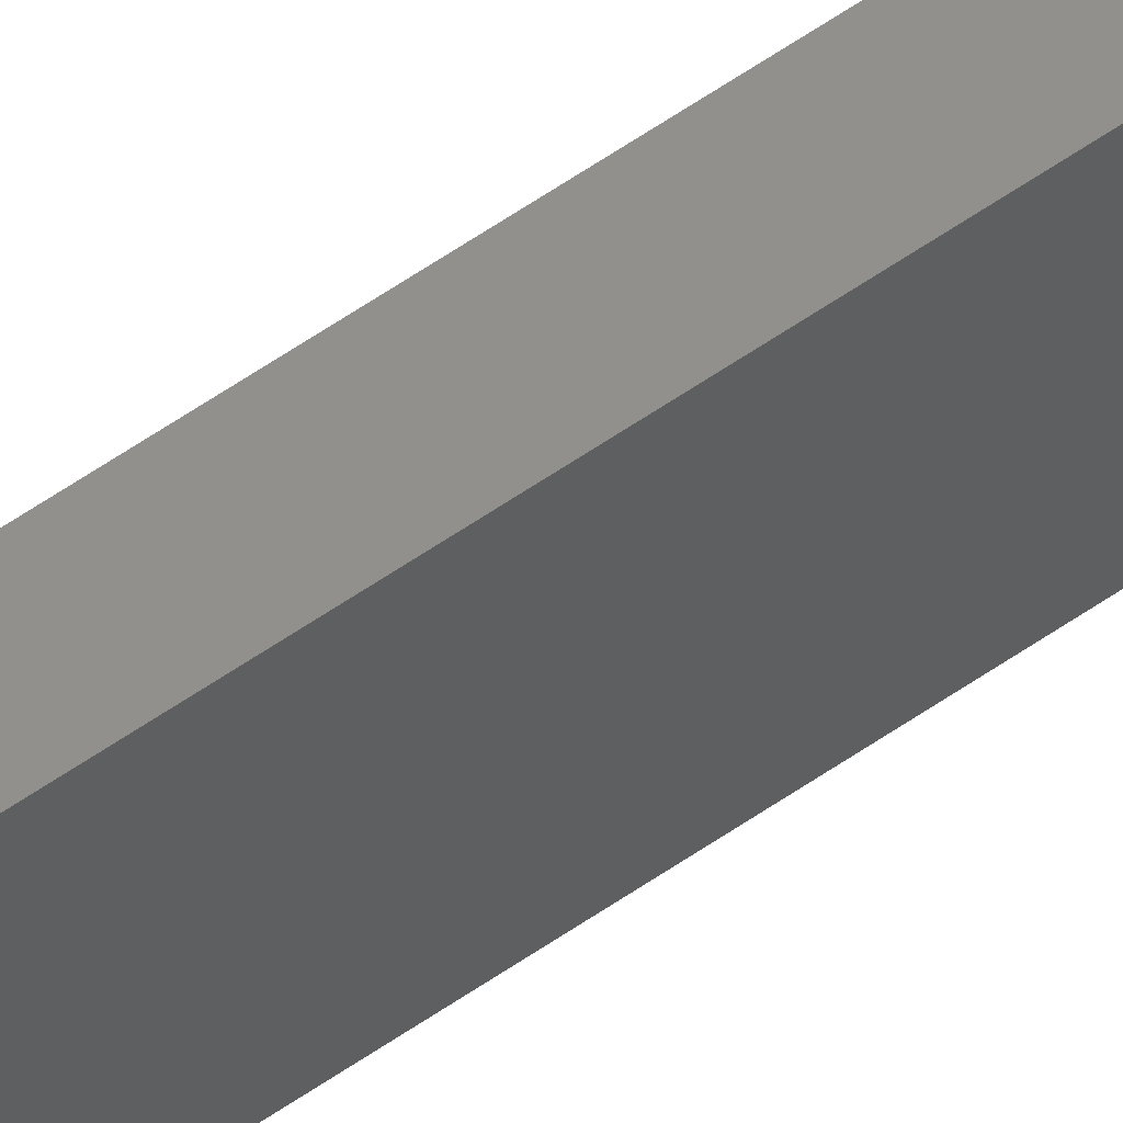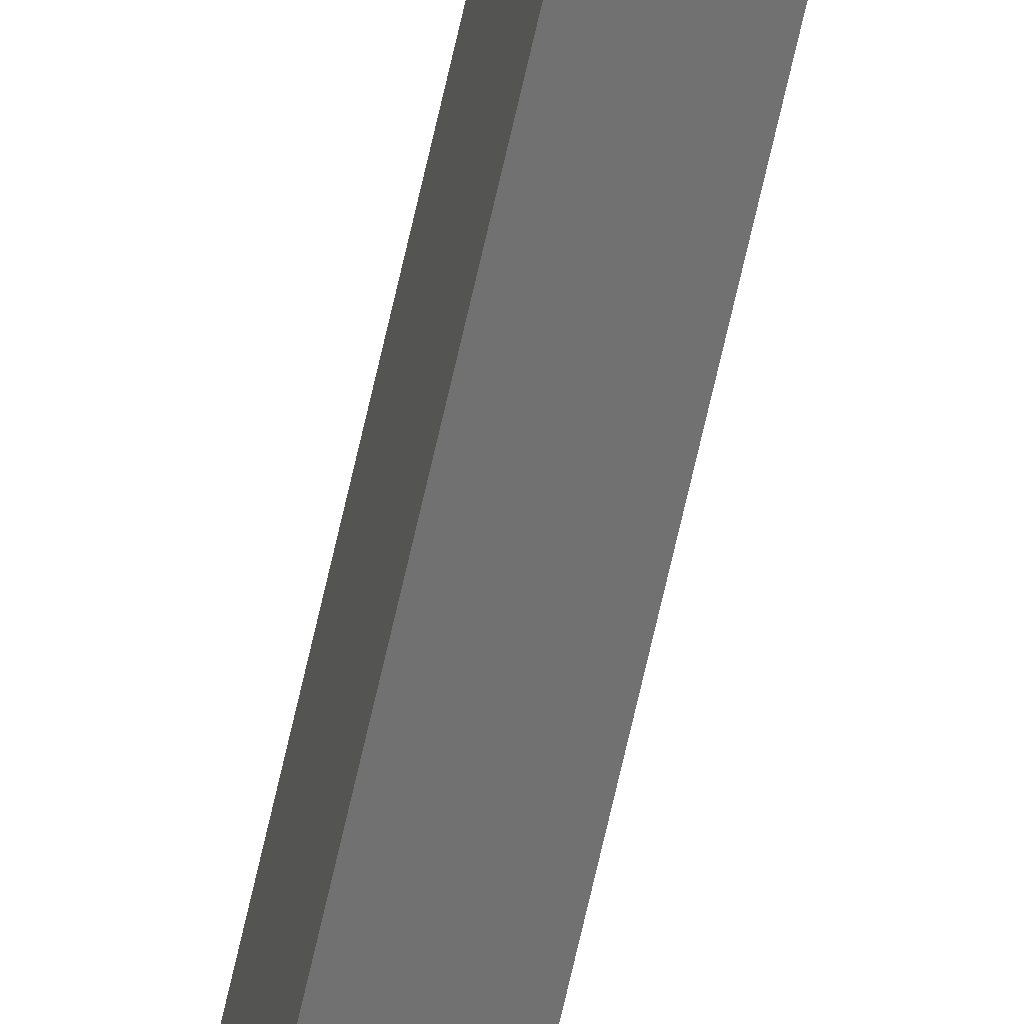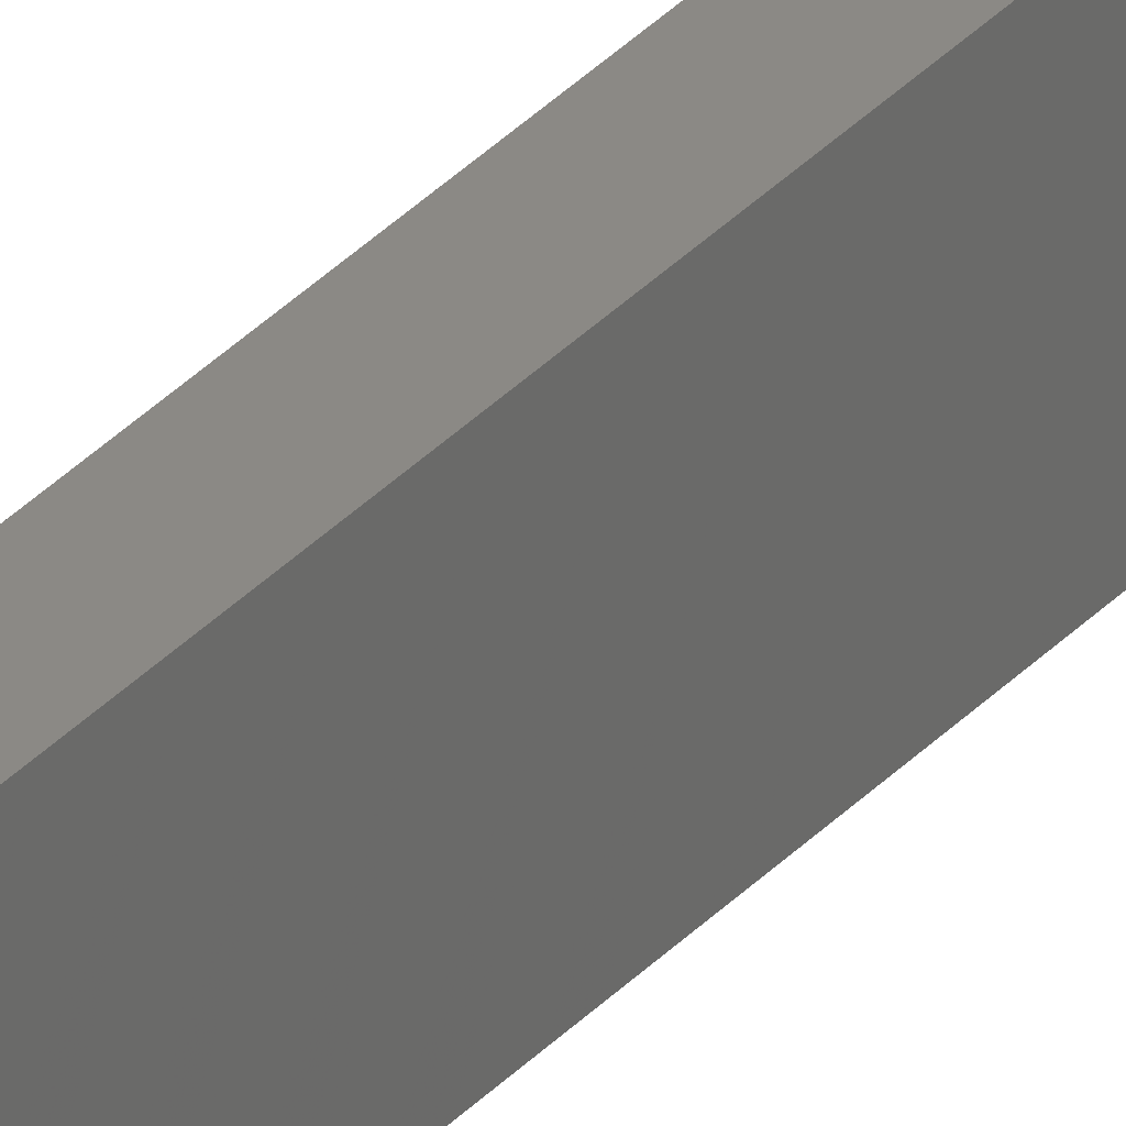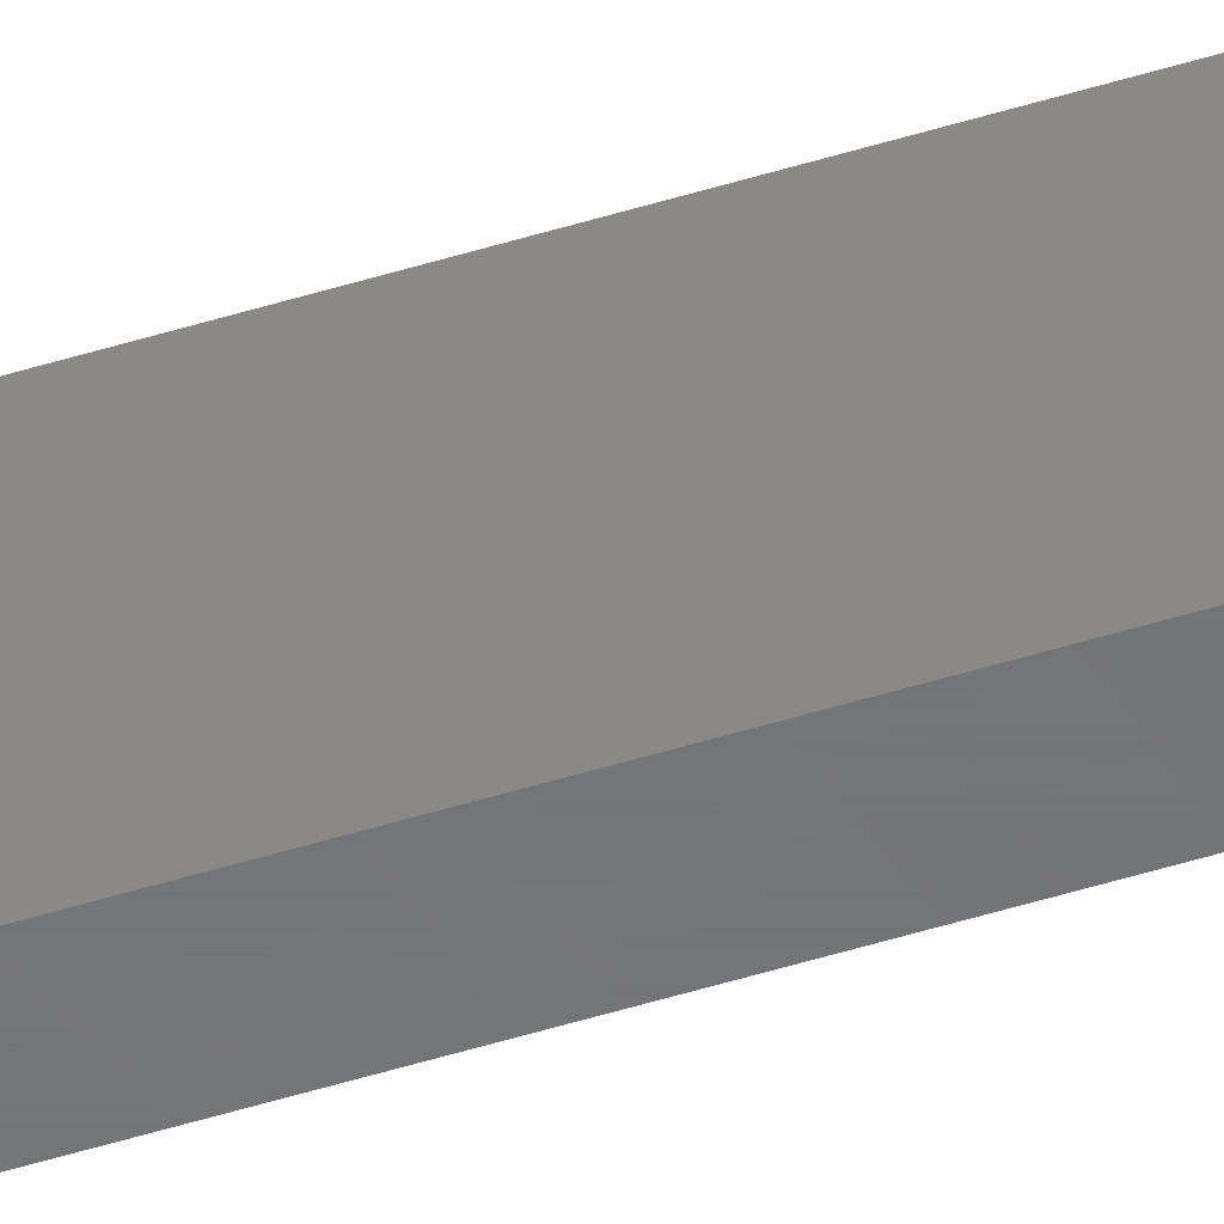
<metadata>
{"format":"stl","ext":"stl","renderer":"f3d","projection":"perspective","resolution":1024,"background":"white","views":[{"elev":53.3,"azim":-127.5,"up":"+Z"},{"elev":-62.8,"azim":-12.1,"up":"+Z"},{"elev":29.6,"azim":-147.6,"up":"+Z"},{"elev":-49.8,"azim":109.0,"up":"+Z"}]}
</metadata>
<code>
# stl→obj: 24 verts, 44 faces
v -0.007812 -0.75 -0.02344
v 0.006168 -0.75 -0.02344
v -0.007812 -0.75 -0.01562
v 0.006168 -0.75 -0.01562
v -0.007812 -0.7494 -0.009528
v -0.007812 -0.7476 -0.003666
v -0.007812 -0.7447 0.001737
v -0.007812 -0.7408 0.006472
v -0.007812 -0.7361 0.01036
v -0.007812 -0.7307 0.01325
v -0.007812 -0.7248 0.01502
v -0.007812 -0.7188 0.01562
v -0.007812 0.75 0.01562
v -0.007812 0.75 -0.02344
v 0.006168 0.75 0.01562
v 0.006168 -0.7188 0.01562
v 0.006168 -0.7447 0.001737
v 0.006168 -0.7494 -0.009528
v 0.006168 -0.7476 -0.003666
v 0.006168 0.75 -0.02344
v 0.006168 -0.7248 0.01502
v 0.006168 -0.7307 0.01325
v 0.006168 -0.7361 0.01036
v 0.006168 -0.7408 0.006472
f 1 2 3
f 3 2 4
f 3 5 6
f 1 3 6
f 1 6 7
f 1 7 8
f 1 8 9
f 1 9 10
f 1 10 11
f 1 11 12
f 1 12 13
f 1 13 14
f 15 13 16
f 16 13 12
f 4 17 18
f 17 19 18
f 2 20 15
f 2 15 16
f 2 16 21
f 2 21 22
f 2 22 23
f 2 23 24
f 2 24 17
f 2 17 4
f 16 12 21
f 21 12 11
f 21 11 22
f 22 11 10
f 22 10 23
f 23 10 9
f 23 9 24
f 24 9 8
f 24 8 17
f 17 8 7
f 17 7 19
f 19 7 6
f 19 6 18
f 18 6 5
f 18 5 4
f 4 5 3
f 14 13 20
f 20 13 15
f 14 20 1
f 1 20 2

</code>
